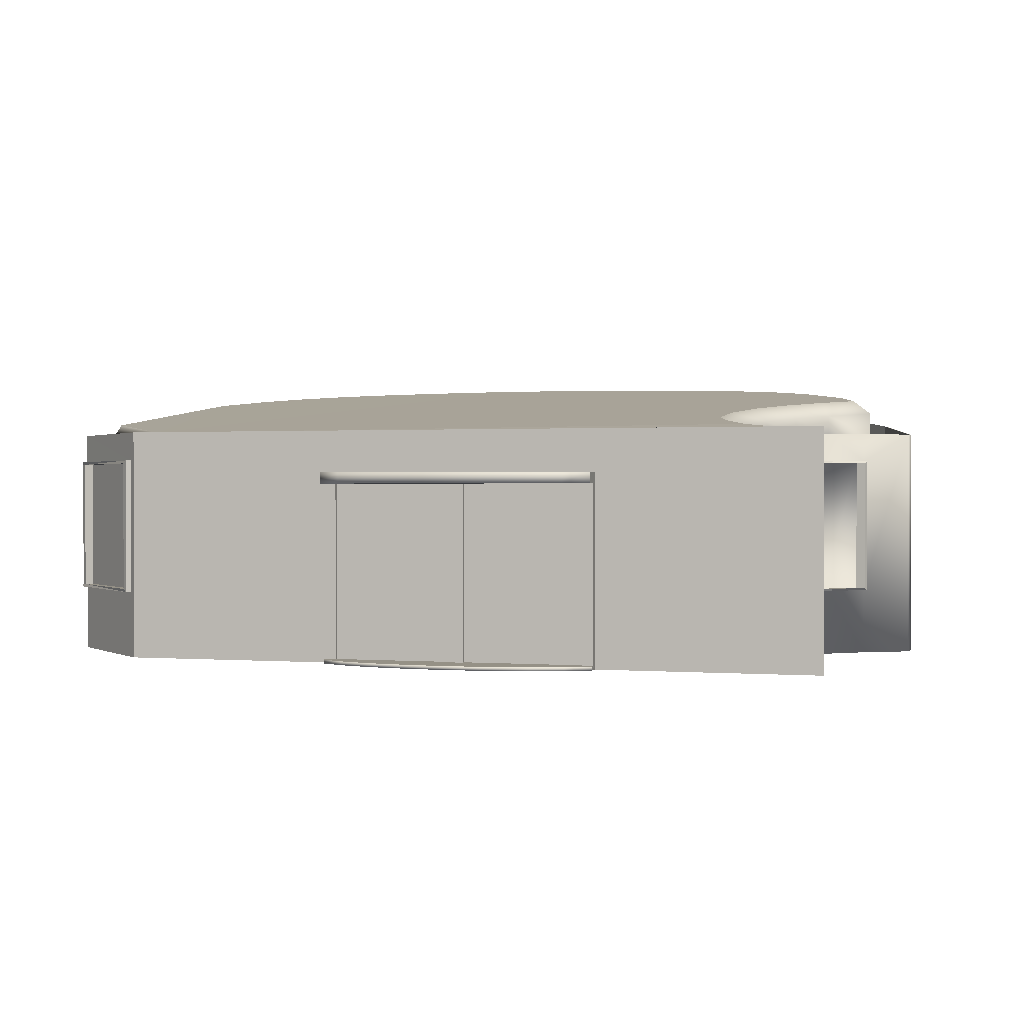
<metadata>
{"format":"obj","ext":"obj","renderer":"f3d","projection":"perspective","resolution":1024,"background":"white","views":[{"elev":0.6,"azim":-163.4,"up":"+Y"}]}
</metadata>
<code>
o Cube
v 107.1 -1.666 -99.8
v 145.2 -1.666 27.41
v -149.8 -1.666 4.072
v -133.2 -1.666 -99.89
v 107.1 76.95 -99.8
v 145.2 76.95 27.4
v -149.8 76.95 4.069
v -133.2 76.95 -99.89
v -8.972 -1.666 93.72
v -8.973 76.95 93.72
v -106.8 -1.666 64.2
v -106.8 76.95 64.2
v 102.4 -1.666 75.23
v 102.4 76.95 75.23
v -108.8 -1.666 -41.75
v -108.8 76.95 -41.75
v -111.7 -1.666 -72.6
v -111.7 76.95 -72.6
v -123.5 -1.666 -14.21
v -123.5 76.95 -14.21
v -121.2 -1.666 51
v -120.5 -1.666 -87.61
v -121.2 76.95 51
v -120.5 76.95 -87.61
v 52.2 -1.666 90.45
v 52.2 76.95 90.44
v -63.46 -1.666 84.22
v -63.46 76.95 84.22
v 132.1 -1.666 50.41
v 132.1 76.95 50.41
v -114.2 -1.666 -26.36
v -114.2 76.95 -26.36
v -108.1 -1.666 -59.82
v -108.1 76.95 -59.82
v -134.7 -1.666 -4.685
v -134.7 76.95 -4.685
v -139 -1.666 26.31
v -139 76.95 26.3
v 26.55 -1.666 94.19
v 26.55 76.95 94.19
v -86.09 -1.666 75.95
v -86.09 76.95 75.94
v 119.8 -1.666 63.31
v 119.8 76.95 63.31
v 79.6 -1.666 84.35
v 79.6 76.95 84.35
v -36.22 -1.666 90.16
v -36.22 76.95 90.16
v 145.1 -1.666 -63.35
v 145.1 76.95 -63.21
v -139.3 -1.666 31.54
v -150.1 -1.666 9.305
v 144.9 -1.666 32.64
v 144.9 76.95 32.64
v -150.1 76.95 9.305
v -139.3 76.95 31.54
v 26.23 -1.666 99.42
v -9.287 -1.666 98.95
v 26.23 76.95 99.42
v -9.287 76.95 98.95
v -86.41 -1.666 81.18
v -107.1 -1.666 69.43
v -86.41 76.95 81.18
v -107.1 76.95 69.43
v 119.5 -1.666 68.55
v 102.1 -1.666 80.47
v 119.5 76.95 68.55
v 102.1 76.95 80.47
v 79.29 -1.666 89.59
v 51.89 -1.666 95.68
v 79.29 76.95 89.59
v 51.89 76.95 95.68
v -36.53 -1.666 95.39
v -63.77 -1.666 89.46
v -36.53 76.95 95.39
v -63.77 76.95 89.46
v 131.8 76.95 55.65
v 131.8 -1.666 55.65
v -121.5 76.95 56.23
v -121.5 -1.666 56.23
v -139 80.67 26.3
v 26.55 96.28 94.19
v -8.973 96.64 93.72
v -86.09 91.1 75.94
v -106.8 87.23 64.2
v 119.8 84.68 63.31
v 102.4 87.23 75.23
v 79.6 91.1 84.35
v 52.2 93.58 90.44
v -36.22 96.28 90.16
v -63.46 93.58 84.22
v -63.77 93.58 89.46
v -86.41 91.1 81.18
v -121.2 84.68 51
v 132.1 80.67 50.41
v -9.287 96.64 98.95
v 51.89 93.58 95.68
v 26.23 96.28 99.42
v -139.3 80.67 31.54
v -107.1 87.23 69.43
v 119.5 84.68 68.55
v 102.1 87.23 80.47
v 79.29 91.1 89.59
v -36.53 96.28 95.39
v -121.5 84.68 56.23
v 131.8 80.67 55.65
v 135.6 76.95 -59.65
v 135.7 76.95 25.7
v 100.4 76.95 -94.13
v -117.9 76.95 -94.13
v -128.1 76.95 24.67
v -136 76.95 4.526
v -108.7 76.95 -84.34
v 25.62 76.95 88.61
v -7.349 76.95 88.17
v -78.93 76.95 71.43
v -98.11 76.95 60.36
v 112.2 76.95 59.53
v 96.05 76.95 70.76
v -103 76.95 -24.97
v -97.9 76.95 -39.88
v -97.29 76.95 -57.4
v -100.6 76.95 -69.78
v -121.9 76.95 -3.958
v -111.5 76.95 -13.19
v 74.86 76.95 79.35
v 49.43 76.95 85.09
v -32.64 76.95 84.82
v -57.92 76.95 79.23
v -111.5 76.95 47.93
v 123.6 76.95 47.38
v -105.1 78.42 -83.61
v 130.5 80.76 -64.18
v 135.6 76.95 -59.65
v 130.6 91.55 24.31
v 135.7 87.19 25.65
v -128.1 87.06 24.62
v -123.5 91.29 22.17
v -129.6 89.41 6.728
v -136 84.63 4.575
v 25.62 94.79 88.18
v 25.28 98.68 83
v -6.978 98.63 82.57
v -7.349 94.74 87.74
v -78.93 92.72 71.11
v -76.75 96.66 66.41
v -95.06 95.39 55.93
v -98.11 91.38 60.11
v 112.2 91.28 59.28
v 108.8 95.32 55.35
v 93.61 96.6 65.87
v 96.05 92.63 70.44
v -103 81.06 -24.83
v -98.38 85.88 -22.32
v -92.82 83.9 -38.56
v -97.9 79.25 -39.75
v -97.29 77.1 -57.38
v -92.16 81.6 -57.44
v -100.6 76.95 -69.78
v -96.58 80.18 -69.16
v -121.9 83.6 -3.875
v -118.9 88.63 0.2764
v -107.7 87.43 -9.561
v -111.5 82.49 -13.08
v 74.86 93.67 78.98
v 73.33 97.59 74.03
v 48.5 98.27 79.59
v 49.43 94.37 84.68
v -32.64 94.33 84.41
v -31.75 98.23 79.31
v -56.47 97.57 73.89
v -57.92 93.66 78.86
v -111.5 89.88 47.75
v -107.6 93.98 44.33
v 123.6 89.81 47.2
v 119.5 93.96 44.13
v 25.96 -1.666 102.9
v -9.553 -1.666 102.4
v 25.96 76.95 114
v -9.554 76.95 113.5
v -86.67 -1.666 84.64
v -107.3 -1.666 72.89
v -86.67 76.95 95.75
v -107.3 76.95 84.01
v 101.9 76.95 95.04
v 101.9 -1.666 83.93
v 79.02 -1.666 93.05
v 51.62 -1.666 99.14
v 79.02 76.95 104.2
v 51.62 76.95 110.3
v -36.8 -1.666 98.85
v -64.04 -1.666 92.92
v -36.8 76.95 110
v -64.04 76.95 104
v 25.28 0.3217 102.6
v -9.455 0.3217 102.2
v 25.28 74.96 113.8
v -9.455 74.96 113.3
v -84.87 0.3217 84.81
v -105.1 0.3217 73.32
v -84.87 74.96 95.92
v -105.1 74.96 84.44
v 99.48 74.96 95.23
v 99.48 0.3217 84.11
v 77.16 0.3217 93.03
v 50.37 0.3217 98.99
v 77.16 74.96 104.1
v 50.37 74.96 110.1
v -36.1 0.3217 98.71
v -62.73 0.3217 92.9
v -36.1 74.96 109.8
v -62.73 74.96 104
v 26.18 0.3217 77.56
v -8.548 0.3217 77.1
v 26.18 74.96 77.56
v -8.548 74.96 77.1
v -83.96 0.3217 59.72
v -104.2 0.3217 48.23
v -83.96 74.96 59.72
v -104.2 74.96 48.23
v 100.4 74.96 59.02
v 100.4 0.3217 59.02
v 78.06 0.3217 67.94
v 51.27 0.3217 73.9
v 78.06 74.96 67.94
v 51.27 74.96 73.9
v -35.19 0.3217 73.62
v -61.82 0.3217 67.81
v -35.19 74.96 73.62
v -61.82 74.96 67.81
v -9.287 94.49 98.95
v 51.89 91.28 95.68
v -36.53 94.49 95.39
v 26.23 94.35 99.42
v -63.77 91.68 89.46
v -9.287 78.98 98.95
v -63.77 78.98 89.46
v 26.23 78.98 99.42
v -36.53 78.98 95.39
v 51.89 78.98 95.68
v -61.82 78.98 89.88
v -61.82 91.88 89.88
v 49.7 91.54 96
v 49.7 78.98 96
v 26.07 78.98 102.5
v 26.07 94.35 102.5
v -9.452 94.49 102
v -36.7 94.49 98.48
v -61.99 91.88 92.96
v -9.452 78.98 102
v -36.7 78.98 98.48
v -61.98 78.98 92.97
v 49.54 91.54 99.08
v 49.53 78.98 99.08
v 107.1 58.97 -99.8
v -133.2 58.97 -99.89
v 107.1 62.73 -99.8
v -133.2 62.73 -99.89
v -58.96 -1.651 -99.85
v -58.96 58.97 -99.85
v 34.2 -1.651 -99.82
v 34.2 58.97 -99.82
v -58.9 62.73 -99.86
v 34.28 62.73 -99.83
v 34.2 58.96 -106.8
v -58.96 58.96 -106.9
v 34.28 62.72 -106.8
v -58.9 62.72 -106.9
v -12.38 58.96 -118.5
v -12.31 62.72 -118.5
v -39.97 58.96 -115.3
v -39.9 62.72 -115.3
v 15.2 58.96 -115.3
v 15.29 62.72 -115.3
v -51 58.96 -111.5
v -50.93 62.72 -111.5
v -0.7345 58.96 -117.9
v -0.6636 62.72 -117.9
v -24.02 58.96 -117.9
v -23.96 62.72 -118
v 26.23 58.96 -111.5
v 26.31 62.72 -111.5
v -58.96 -0.3157 -99.85
v 34.2 -0.3157 -99.82
v 34.2 -1.641 -103.8
v -58.96 -1.641 -103.8
v 34.28 -0.3516 -103.8
v -58.9 -0.3516 -103.8
v -12.38 -1.641 -115.4
v -12.31 -0.3516 -115.5
v -39.97 -1.641 -112.2
v -39.9 -0.3516 -112.3
v 15.2 -1.641 -112.2
v 15.29 -0.3516 -112.2
v -51 -1.641 -108.5
v -50.93 -0.3516 -108.5
v -0.7345 -1.641 -114.9
v -0.6636 -0.3516 -114.9
v -24.02 -1.641 -114.9
v -23.96 -0.3516 -114.9
v 26.23 -1.641 -108.5
v 26.31 -0.3516 -108.5
v 34.2 58.97 -102.1
v -58.96 58.97 -102.1
v 34.2 -0.3157 -102.1
v -58.96 -0.3157 -102.1
v -10.38 58.97 -102.1
v -10.38 -0.3157 -102.1
v -14.41 58.97 -102.1
v -14.41 -0.3157 -102.1
v 30.62 58.97 -102.1
v 30.62 -0.3157 -102.1
v -55.27 58.97 -102.1
v -55.27 -0.3157 -102.1
v 30.62 58.97 -100.5
v -10.38 58.97 -100.5
v 30.62 -0.3157 -100.5
v -10.38 -0.3157 -100.5
v -14.41 -0.3157 -100.5
v -14.41 58.97 -100.5
v -55.27 58.97 -100.5
v -55.27 -0.3157 -100.5
v -108.8 67.25 -41.75
v -123.5 67.25 -14.21
v -111.7 67.25 -72.6
v -108.1 67.25 -59.82
v -134.7 67.25 -4.685
v -114.2 67.25 -26.36
v -120.5 67.25 -87.61
v -108.8 20.84 -41.75
v -123.5 20.84 -14.21
v -111.7 20.84 -72.6
v -108.1 20.84 -59.82
v -134.7 20.84 -4.685
v -114.2 20.84 -26.36
v -120.5 20.84 -87.61
v -113.2 67.26 -72.24
v -121.9 67.26 -87.06
v -124.9 67.26 -14.59
v -115.7 67.26 -26.58
v -110.3 67.26 -41.78
v -109.7 67.26 -59.62
v -135.9 67.26 -5.177
v -110.3 20.83 -41.78
v -124.9 20.83 -14.59
v -113.2 20.83 -72.24
v -109.7 20.83 -59.62
v -135.9 20.83 -5.177
v -115.7 20.83 -26.58
v -121.9 20.83 -87.06
v -113.4 66.49 -71.3
v -121.8 66.49 -85.63
v -124.7 66.49 -15.56
v -115.8 66.49 -27.16
v -110.6 66.49 -41.85
v -110 66.49 -59.1
v -135.4 66.49 -6.461
v -110.6 21.6 -41.85
v -124.7 21.6 -15.56
v -113.4 21.6 -71.3
v -110 21.6 -59.1
v -135.4 21.6 -6.461
v -115.8 21.6 -27.16
v -121.8 21.6 -85.63
v -110.3 66.49 -70.72
v -118.7 66.49 -85.06
v -121.6 66.49 -14.98
v -112.7 66.49 -26.58
v -107.5 66.49 -41.27
v -106.9 66.49 -58.52
v -132.3 66.49 -5.888
v -107.5 21.6 -41.27
v -121.6 21.6 -14.98
v -110.3 21.6 -70.72
v -106.9 21.6 -58.52
v -132.3 21.6 -5.888
v -112.7 21.6 -26.58
v -118.7 21.6 -85.06
v 145.2 67.21 27.4
v 145.1 67.21 -63.28
v 145.2 20.99 27.4
v 145.1 20.99 -63.31
v 145.2 67.21 24.28
v 145.2 20.99 24.28
v 107.1 67.19 -99.8
v 107.1 21.05 -99.8
v 109.4 67.19 -97.63
v 109.4 21.04 -97.63
v 146.7 20.99 -63.99
v 146.7 67.21 -63.95
v 146.8 20.99 23.6
v 146.8 67.21 23.6
v 111 67.19 -98.31
v 111 21.04 -98.3
v 146.6 21.99 -63.59
v 146.6 66.21 -63.56
v 146.7 21.99 22.04
v 146.7 66.21 22.04
v 112.5 66.19 -97.15
v 112.5 22.04 -97.14
v 142.9 21.99 -63.15
v 142.9 66.21 -63.12
v 143 21.99 21.83
v 143 66.21 21.83
v 109.7 66.19 -95.05
v 109.7 22.04 -95.04
v 144.8 21.99 -65.35
v 144.8 66.21 -65.33
f 31 15 47
f 40 127 114
f 386 388 1
f 283 4 256
f 13 65 66
f 6 30 95
f 37 52 3
f 44 95 30
f 43 78 65
f 41 62 11
f 12 94 85
f 27 61 41
f 42 85 84
f 9 57 58
f 39 70 57
f 6 379 383
f 74 181 61
f 60 193 180
f 59 190 72
f 58 191 73
f 75 194 193
f 57 188 177
f 63 184 183
f 71 185 68
f 45 66 69
f 28 84 91
f 25 69 70
f 10 82 40
f 9 73 47
f 47 74 27
f 40 89 26
f 11 80 21
f 21 51 37
f 29 53 78
f 95 54 6
f 86 106 95
f 85 105 100
f 84 100 93
f 91 93 92
f 83 98 82
f 82 97 89
f 87 101 86
f 88 102 87
f 89 103 88
f 83 104 96
f 90 92 104
f 81 55 99
f 94 99 105
f 14 86 44
f 46 87 14
f 26 88 46
f 10 90 83
f 48 91 90
f 38 7 81
f 23 81 94
f 42 117 12
f 18 113 24
f 5 110 109
f 10 128 48
f 16 122 34
f 38 112 7
f 34 123 18
f 28 116 42
f 14 118 119
f 12 130 23
f 26 126 127
f 24 110 8
f 36 112 124
f 30 108 131
f 20 124 125
f 44 131 118
f 48 129 28
f 40 115 10
f 5 107 50
f 23 111 38
f 46 119 126
f 16 120 121
f 32 125 120
f 6 107 108
f 123 157 159
f 142 167 109
f 180 197 179
f 190 207 189
f 192 199 181
f 178 195 196
f 188 205 206
f 179 208 190
f 184 200 202
f 177 206 195
f 68 186 66
f 76 183 194
f 58 177 178
f 64 182 184
f 60 179 59
f 70 187 188
f 72 189 71
f 69 186 187
f 61 182 62
f 73 192 74
f 210 227 228
f 201 230 212
f 197 216 215
f 207 226 225
f 199 228 217
f 195 214 196
f 205 224 206
f 208 215 226
f 194 201 212
f 191 210 192
f 187 204 205
f 193 212 211
f 181 200 182
f 189 203 185
f 183 202 201
f 178 209 191
f 185 204 186
f 180 211 198
f 204 223 205
f 212 229 211
f 200 217 218
f 203 225 221
f 202 219 201
f 209 214 227
f 204 221 222
f 211 216 198
f 206 213 195
f 200 220 202
f 120 121 128
f 238 254 245
f 231 246 234
f 236 251 239
f 233 249 248
f 244 253 254
f 231 248 247
f 241 249 242
f 239 252 241
f 236 245 250
f 234 253 243
f 255 264 257
f 264 263 5
f 310 308 283
f 386 284 262
f 260 258 263
f 264 265 267
f 263 266 260
f 260 269 262
f 264 270 263
f 261 287 284
f 283 286 259
f 259 289 261
f 284 290 283
f 284 259 283
f 314 304 313
f 284 303 262
f 260 306 283
f 262 307 260
f 313 322 314
f 308 309 307
f 305 311 303
f 307 318 308
f 317 316 315
f 319 321 320
f 311 316 307
f 313 320 321
f 310 320 309
f 312 318 317
f 314 319 310
f 312 315 311
f 330 347 333
f 324 340 339
f 332 347 346
f 329 337 325
f 334 345 331
f 335 344 330
f 346 364 350
f 342 351 356
f 343 362 348
f 349 359 363
f 341 356 355
f 344 361 347
f 323 342 341
f 331 349 335
f 327 348 334
f 325 342 326
f 336 346 350
f 327 339 343
f 329 350 338
f 328 341 340
f 358 377 372
f 355 368 354
f 352 378 366
f 353 371 357
f 360 378 364
f 356 365 370
f 339 357 343
f 338 364 352
f 341 354 340
f 344 363 358
f 345 362 359
f 337 352 351
f 347 360 346
f 340 353 339
f 359 376 373
f 351 366 365
f 361 374 360
f 354 367 353
f 358 375 361
f 355 370 369
f 363 373 377
f 357 376 362
f 382 384 49
f 382 394 389
f 384 379 381
f 394 407 389
f 387 5 50
f 383 391 392
f 388 255 387
f 392 397 398
f 380 392 390
f 382 391 384
f 387 394 388
f 380 393 387
f 400 405 406
f 397 401 403
f 390 398 396
f 389 397 391
f 394 399 400
f 390 408 393
f 402 403 401
f 406 402 401
f 399 402 405
f 397 404 398
f 407 402 408
f 398 402 396
f 401 400 406
f 407 396 395
f 395 402 401
f 402 408 396
f 261 1 49
f 49 2 261
f 29 43 2
f 13 45 261
f 25 39 261
f 9 47 261
f 27 41 31
f 11 21 19
f 37 3 35
f 37 35 19
f 41 11 31
f 39 9 261
f 43 13 2
f 261 2 13
f 22 4 259
f 261 47 15
f 45 25 261
f 21 37 19
f 11 19 31
f 261 15 259
f 17 22 259
f 33 17 259
f 47 27 31
f 15 33 259
f 40 26 127
f 49 1 388
f 388 382 49
f 256 260 283
f 283 259 4
f 13 43 65
f 37 51 52
f 44 86 95
f 43 29 78
f 41 61 62
f 12 23 94
f 27 74 61
f 42 12 85
f 9 39 57
f 39 25 70
f 383 380 50
f 50 6 383
f 74 192 181
f 60 75 193
f 59 179 190
f 58 178 191
f 75 76 194
f 57 70 188
f 63 64 184
f 71 189 185
f 45 13 66
f 28 42 84
f 25 45 69
f 10 83 82
f 9 58 73
f 47 73 74
f 40 82 89
f 11 62 80
f 21 80 51
f 29 2 53
f 95 106 54
f 86 101 106
f 85 94 105
f 84 85 100
f 91 84 93
f 83 96 98
f 82 98 97
f 87 102 101
f 88 103 102
f 89 97 103
f 83 90 104
f 90 91 92
f 81 7 55
f 94 81 99
f 14 87 86
f 46 88 87
f 26 89 88
f 10 48 90
f 48 28 91
f 23 38 81
f 42 116 117
f 18 123 113
f 5 8 110
f 10 115 128
f 16 121 122
f 38 111 112
f 34 122 123
f 28 129 116
f 14 44 118
f 12 117 130
f 26 46 126
f 24 113 110
f 36 7 112
f 30 6 108
f 20 36 124
f 44 30 131
f 48 128 129
f 40 114 115
f 5 109 107
f 23 130 111
f 46 14 119
f 16 32 120
f 32 20 125
f 6 50 107
f 123 122 157
f 133 109 135
f 109 110 132
f 176 135 150
f 151 150 135
f 167 166 109
f 143 142 155
f 171 170 154
f 147 154 163
f 138 174 163
f 162 139 138
f 163 162 138
f 174 147 163
f 170 143 155
f 166 151 135
f 135 109 166
f 109 132 160
f 142 109 155
f 147 146 154
f 154 146 171
f 109 160 158
f 155 154 170
f 109 158 155
f 180 198 197
f 190 208 207
f 192 210 199
f 178 177 195
f 188 187 205
f 179 197 208
f 184 182 200
f 177 188 206
f 68 185 186
f 76 63 183
f 58 57 177
f 64 62 182
f 60 180 179
f 70 69 187
f 72 190 189
f 69 66 186
f 61 181 182
f 73 191 192
f 210 209 227
f 201 219 230
f 197 198 216
f 207 208 226
f 199 210 228
f 195 213 214
f 205 223 224
f 208 197 215
f 194 183 201
f 191 209 210
f 187 186 204
f 193 194 212
f 181 199 200
f 189 207 203
f 183 184 202
f 178 196 209
f 185 203 204
f 180 193 211
f 204 222 223
f 212 230 229
f 200 199 217
f 203 207 225
f 202 220 219
f 209 196 214
f 204 203 221
f 211 229 216
f 206 224 213
f 200 218 220
f 129 116 120
f 117 130 125
f 111 112 124
f 111 124 125
f 116 117 120
f 115 128 121
f 127 114 109
f 119 126 108
f 131 118 108
f 107 108 109
f 110 109 113
f 113 109 123
f 108 118 119
f 126 109 108
f 128 129 120
f 111 125 130
f 117 125 120
f 126 127 109
f 123 109 122
f 122 109 121
f 114 115 121
f 121 109 114
f 238 244 254
f 231 247 246
f 236 250 251
f 233 242 249
f 244 243 253
f 231 233 248
f 241 252 249
f 239 251 252
f 236 238 245
f 234 246 253
f 255 262 264
f 8 5 263
f 385 257 264
f 263 258 8
f 385 264 5
f 305 284 312
f 283 306 314
f 314 310 283
f 308 312 284
f 284 283 308
f 262 255 386
f 386 1 284
f 261 284 1
f 260 256 258
f 264 262 265
f 263 268 266
f 265 262 281
f 260 266 275
f 275 271 260
f 279 269 260
f 277 273 262
f 281 262 273
f 260 271 279
f 269 277 262
f 268 263 276
f 264 267 282
f 282 274 264
f 278 270 264
f 280 272 263
f 276 263 272
f 264 274 278
f 270 280 263
f 261 285 287
f 283 288 286
f 285 261 301
f 259 286 295
f 295 291 259
f 299 289 259
f 297 293 261
f 301 261 293
f 259 291 299
f 289 297 261
f 288 283 296
f 284 287 302
f 302 294 284
f 298 290 284
f 300 292 283
f 296 283 292
f 284 294 298
f 290 300 283
f 284 261 259
f 314 306 304
f 284 305 303
f 260 304 306
f 304 260 313
f 262 303 311
f 307 309 260
f 262 311 307
f 313 260 309
f 313 321 322
f 308 310 309
f 305 312 311
f 307 316 318
f 317 318 316
f 319 322 321
f 311 315 316
f 313 309 320
f 310 319 320
f 312 308 318
f 314 322 319
f 312 317 315
f 330 344 347
f 324 328 340
f 332 333 347
f 329 338 337
f 334 348 345
f 335 349 344
f 346 360 364
f 342 337 351
f 343 357 362
f 349 345 359
f 341 342 356
f 344 358 361
f 323 326 342
f 331 345 349
f 327 343 348
f 325 337 342
f 336 332 346
f 327 324 339
f 329 336 350
f 328 323 341
f 358 363 377
f 355 369 368
f 352 364 378
f 353 367 371
f 360 374 378
f 356 351 365
f 339 353 357
f 338 350 364
f 341 355 354
f 344 349 363
f 345 348 362
f 337 338 352
f 347 361 360
f 340 354 353
f 359 362 376
f 351 352 366
f 361 375 374
f 354 368 367
f 358 372 375
f 355 356 370
f 363 359 373
f 357 371 376
f 2 49 384
f 384 381 2
f 382 388 394
f 384 383 379
f 395 389 407
f 394 400 407
f 50 380 387
f 387 385 5
f 383 384 391
f 385 387 257
f 388 386 255
f 257 387 255
f 392 391 397
f 380 383 392
f 382 389 391
f 387 393 394
f 380 390 393
f 400 399 405
f 397 395 401
f 390 392 398
f 389 395 397
f 394 393 399
f 399 393 408
f 390 396 408
f 402 404 403
f 406 405 402
f 399 408 402
f 397 403 404
f 407 401 402
f 398 404 402
f 401 407 400
f 407 408 396
f 395 396 402
f 329 258 256
f 328 16 323
f 327 20 324
f 34 325 326
f 323 34 326
f 7 327 334
f 324 32 328
f 79 99 56
f 325 24 329
f 63 100 64
f 56 52 51
f 67 66 65
f 54 78 53
f 64 80 62
f 77 65 78
f 79 51 80
f 379 54 381
f 60 239 75
f 3 55 7
f 59 236 60
f 71 102 103
f 55 56 99
f 68 101 102
f 72 244 59
f 235 92 93
f 103 97 232
f 64 105 79
f 67 106 101
f 77 54 106
f 75 241 76
f 126 152 165
f 131 136 175
f 129 145 116
f 120 156 121
f 121 157 122
f 118 175 149
f 116 148 117
f 125 153 120
f 119 149 152
f 107 133 134
f 114 144 115
f 123 160 132
f 111 140 112
f 112 161 124
f 127 165 168
f 130 137 111
f 115 169 128
f 124 164 125
f 110 113 132
f 117 173 130
f 128 172 129
f 114 168 141
f 135 134 133
f 139 137 138
f 142 144 141
f 147 145 146
f 150 152 149
f 155 153 154
f 160 157 158
f 163 161 162
f 166 168 165
f 171 169 170
f 154 164 163
f 158 156 155
f 139 161 140
f 138 173 174
f 142 168 167
f 146 172 171
f 176 149 175
f 151 165 152
f 170 144 143
f 174 148 147
f 135 175 136
f 108 134 136
f 215 214 213
f 219 218 217
f 229 228 227
f 225 224 223
f 221 223 222
f 216 227 214
f 230 217 228
f 226 213 224
f 231 98 96
f 231 104 233
f 243 97 98
f 242 104 92
f 241 235 237
f 250 246 247
f 244 232 243
f 250 248 251
f 245 253 246
f 249 251 248
f 275 268 276
f 277 270 278
f 281 274 282
f 279 272 280
f 269 280 270
f 265 282 267
f 273 278 274
f 271 276 272
f 295 288 296
f 297 290 298
f 301 294 302
f 299 292 300
f 289 300 290
f 285 302 287
f 293 298 294
f 291 296 292
f 31 330 15
f 35 331 19
f 333 17 33
f 15 333 33
f 331 31 19
f 332 22 17
f 374 366 378
f 367 377 373
f 369 375 372
f 370 374 375
f 371 373 376
f 368 372 377
f 4 22 336
f 336 329 256
f 24 8 329
f 256 4 336
f 8 258 329
f 328 32 16
f 327 36 20
f 34 18 325
f 323 16 34
f 35 3 334
f 7 36 327
f 334 3 7
f 324 20 32
f 79 105 99
f 325 18 24
f 63 93 100
f 56 55 52
f 67 68 66
f 54 77 78
f 64 79 80
f 77 67 65
f 79 56 51
f 53 2 381
f 379 6 54
f 53 381 54
f 60 236 239
f 3 52 55
f 59 238 236
f 71 68 102
f 68 67 101
f 238 59 244
f 72 240 244
f 93 63 237
f 237 235 93
f 63 76 237
f 240 72 71
f 71 103 240
f 232 240 103
f 64 100 105
f 67 77 106
f 237 76 241
f 75 239 241
f 126 119 152
f 131 108 136
f 129 172 145
f 120 153 156
f 121 156 157
f 118 131 175
f 116 145 148
f 125 164 153
f 119 118 149
f 107 109 133
f 114 141 144
f 132 113 123
f 123 159 160
f 111 137 140
f 112 140 161
f 127 126 165
f 130 173 137
f 115 144 169
f 124 161 164
f 117 148 173
f 128 169 172
f 114 127 168
f 135 136 134
f 139 140 137
f 142 143 144
f 147 148 145
f 150 151 152
f 155 156 153
f 160 159 157
f 163 164 161
f 166 167 168
f 171 172 169
f 154 153 164
f 158 157 156
f 139 162 161
f 138 137 173
f 142 141 168
f 146 145 172
f 176 150 149
f 151 166 165
f 170 169 144
f 174 173 148
f 135 176 175
f 108 107 134
f 215 216 214
f 219 220 218
f 229 230 228
f 225 226 224
f 221 225 223
f 216 229 227
f 230 219 217
f 226 215 213
f 231 234 98
f 231 96 104
f 98 234 243
f 243 232 97
f 92 235 242
f 242 233 104
f 241 242 235
f 250 245 246
f 244 240 232
f 250 247 248
f 245 254 253
f 249 252 251
f 275 266 268
f 277 269 270
f 281 273 274
f 279 271 272
f 269 279 280
f 265 281 282
f 273 277 278
f 271 275 276
f 295 286 288
f 297 289 290
f 301 293 294
f 299 291 292
f 289 299 300
f 285 301 302
f 293 297 298
f 291 295 296
f 31 335 330
f 35 334 331
f 333 332 17
f 15 330 333
f 331 335 31
f 332 336 22
f 374 365 366
f 367 368 377
f 369 370 375
f 370 365 374
f 371 367 373
f 368 369 372

</code>
